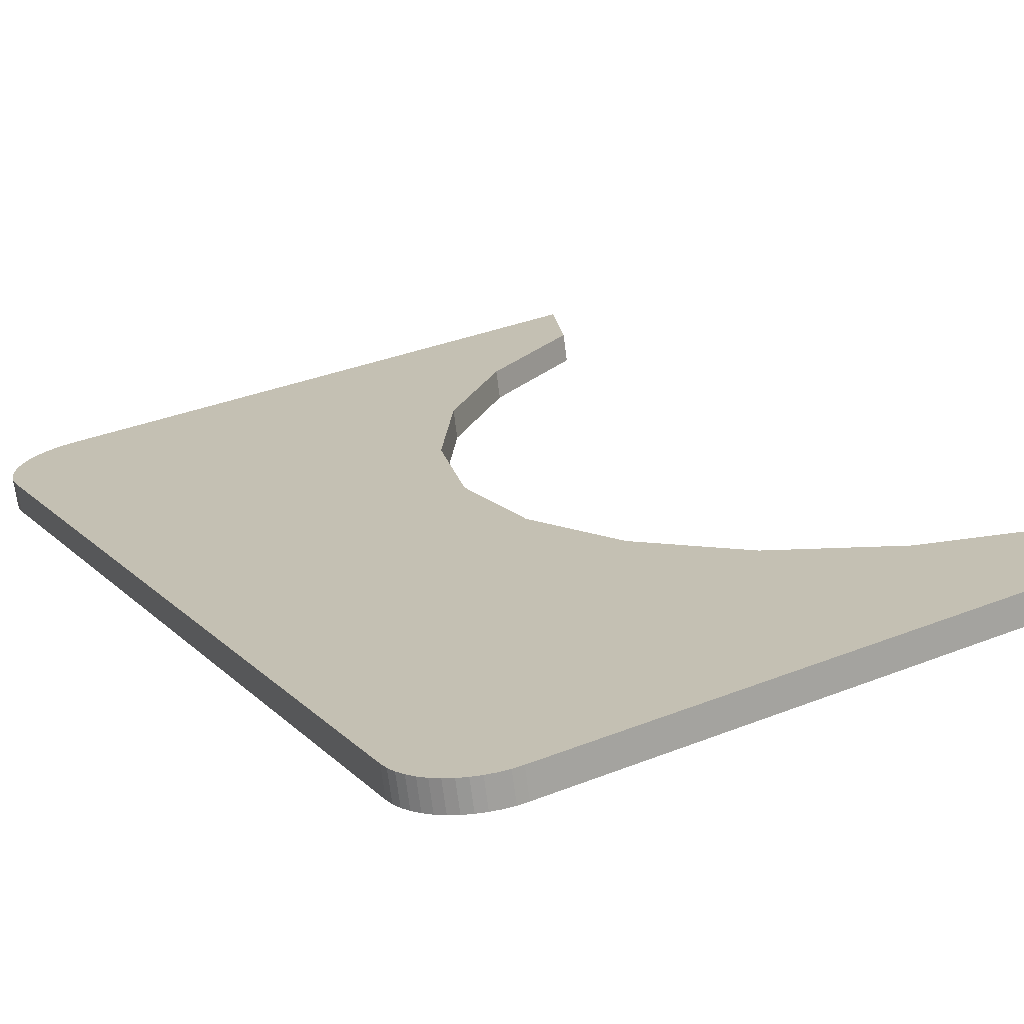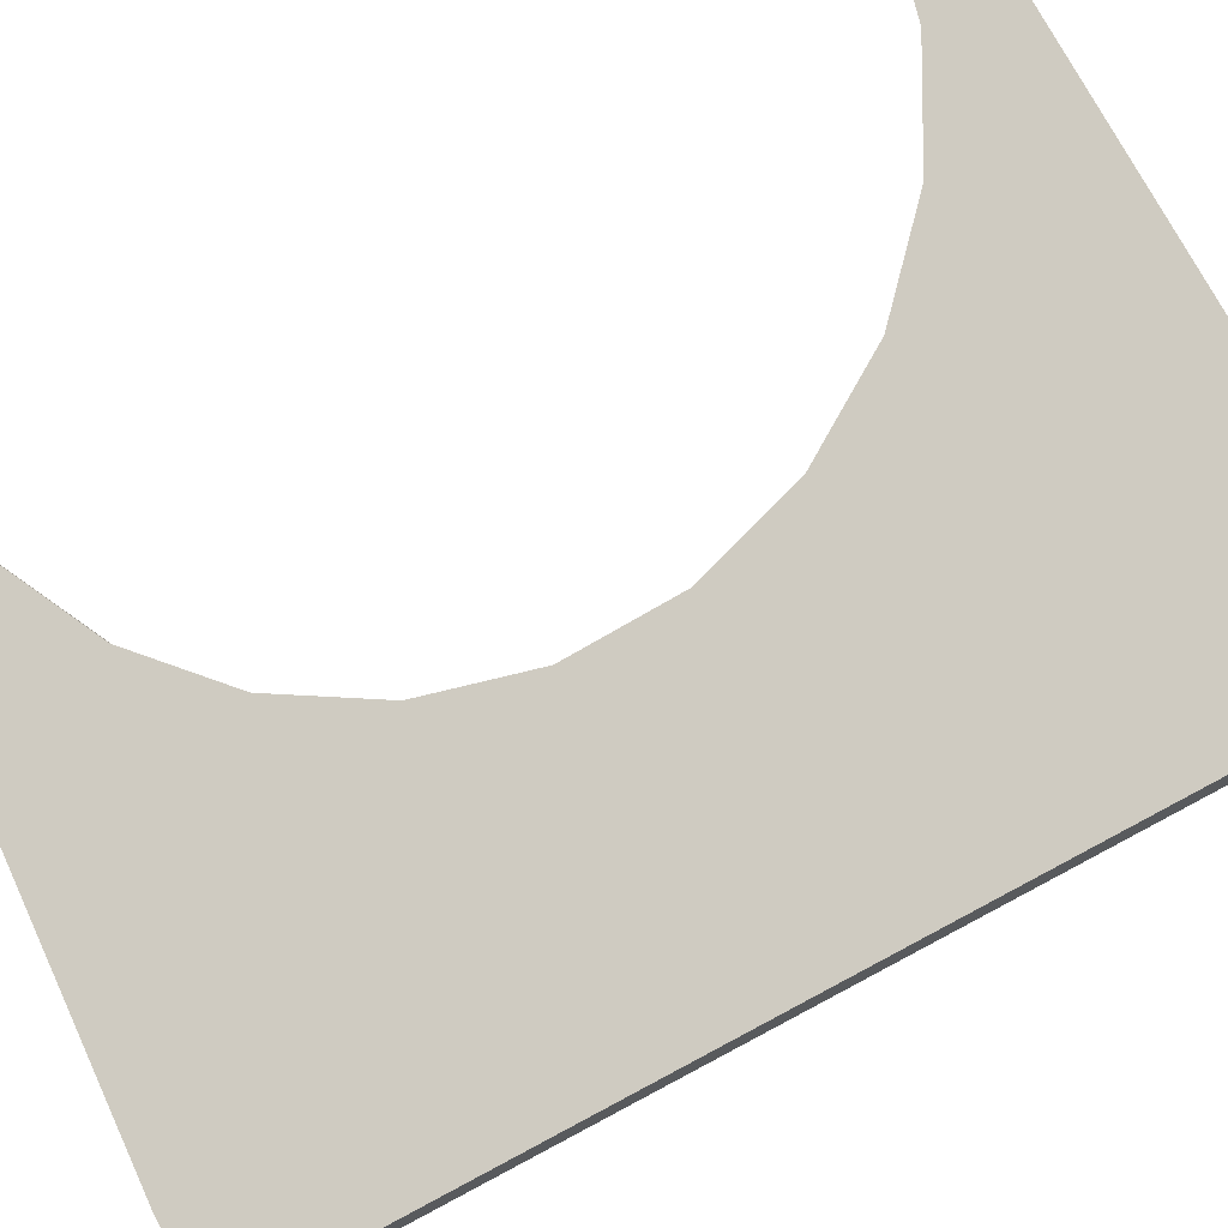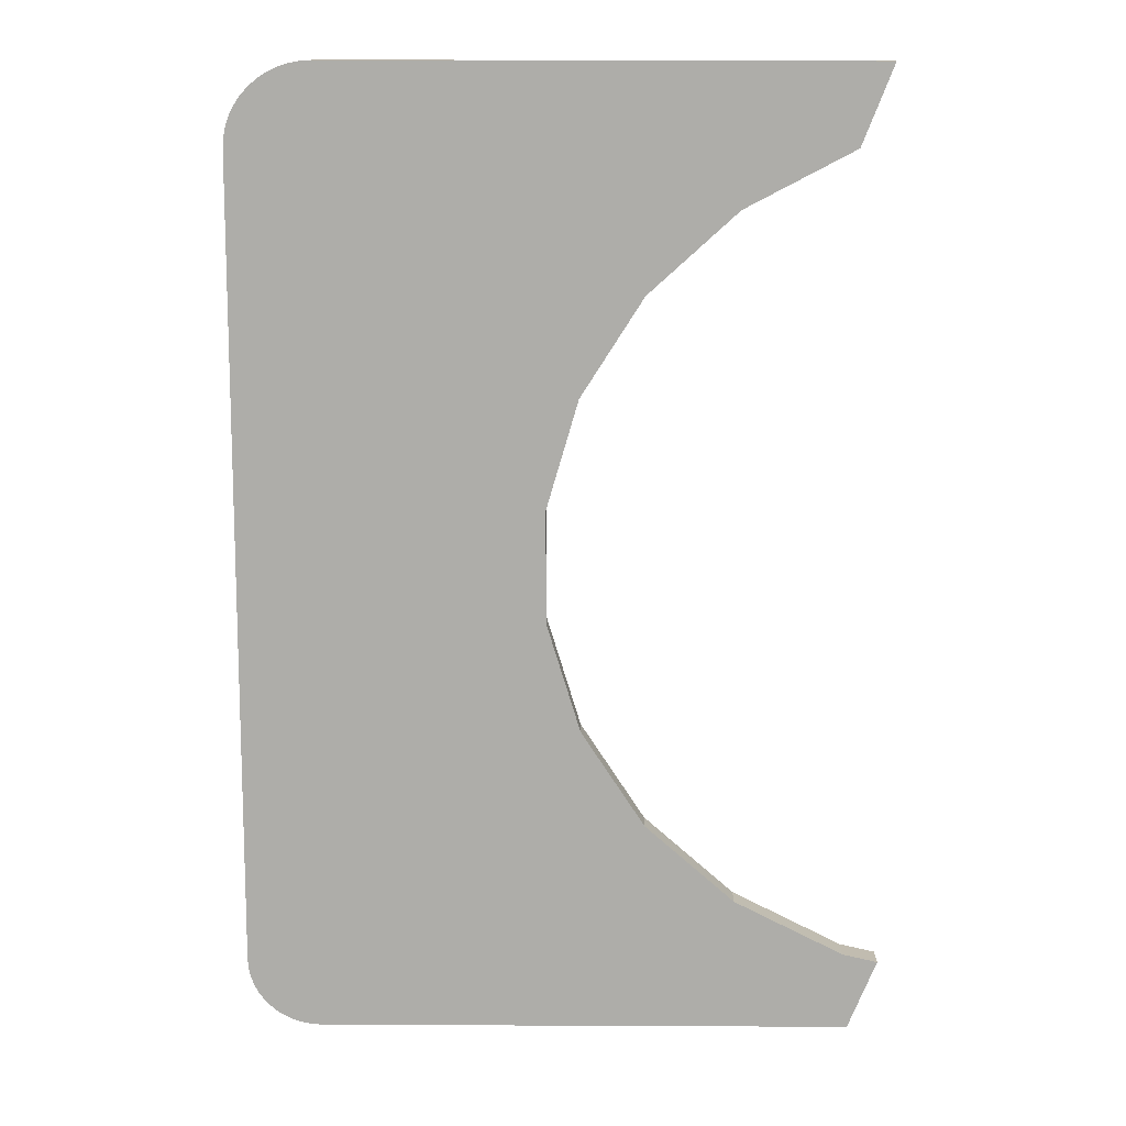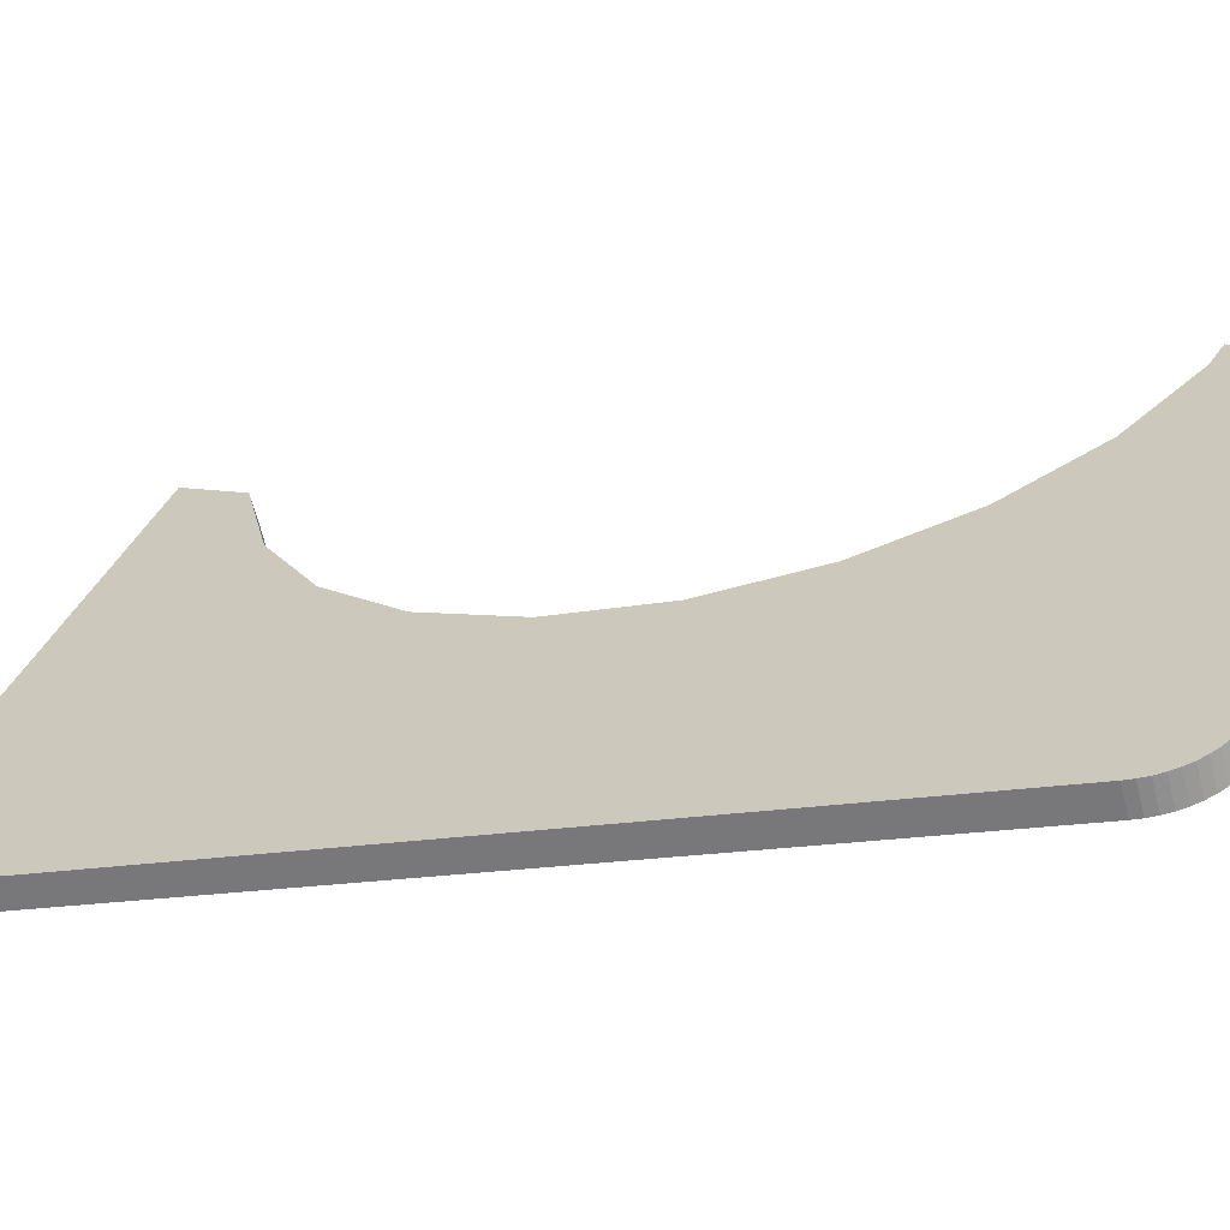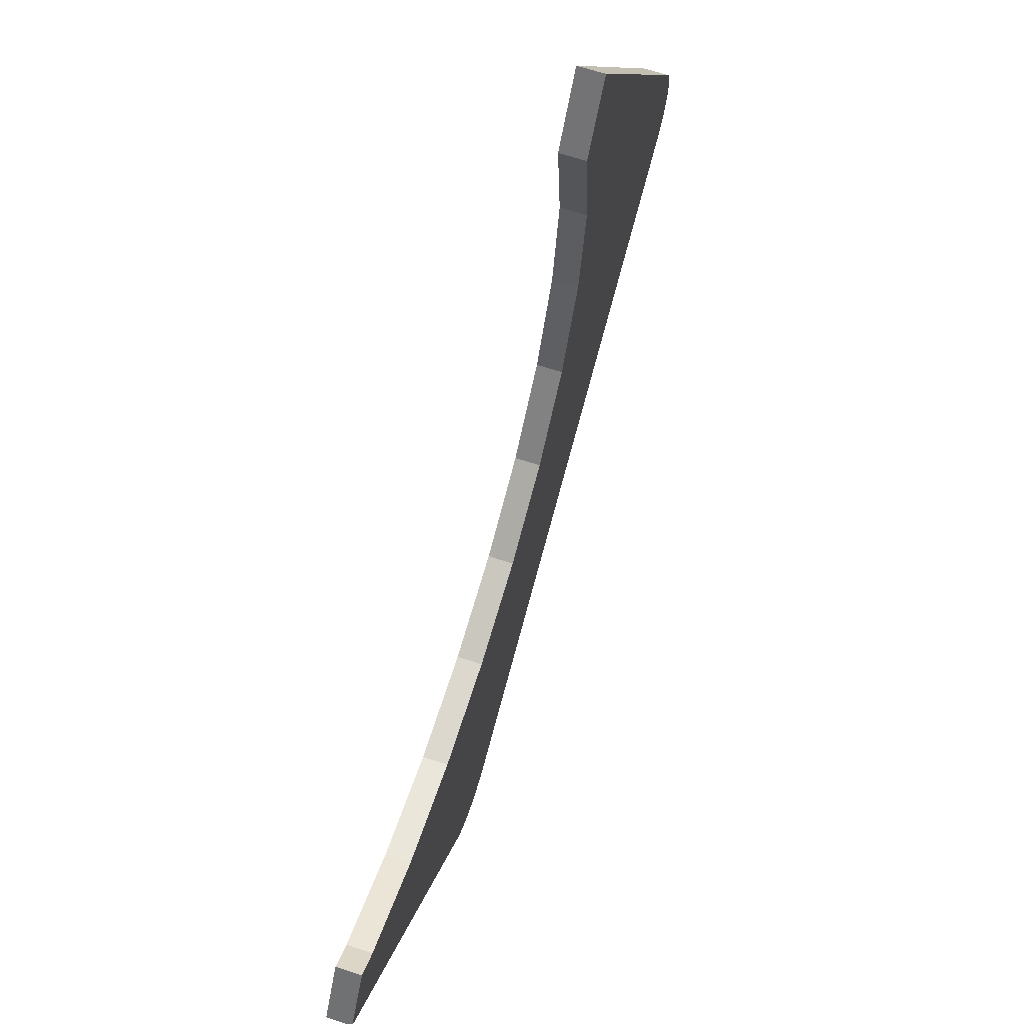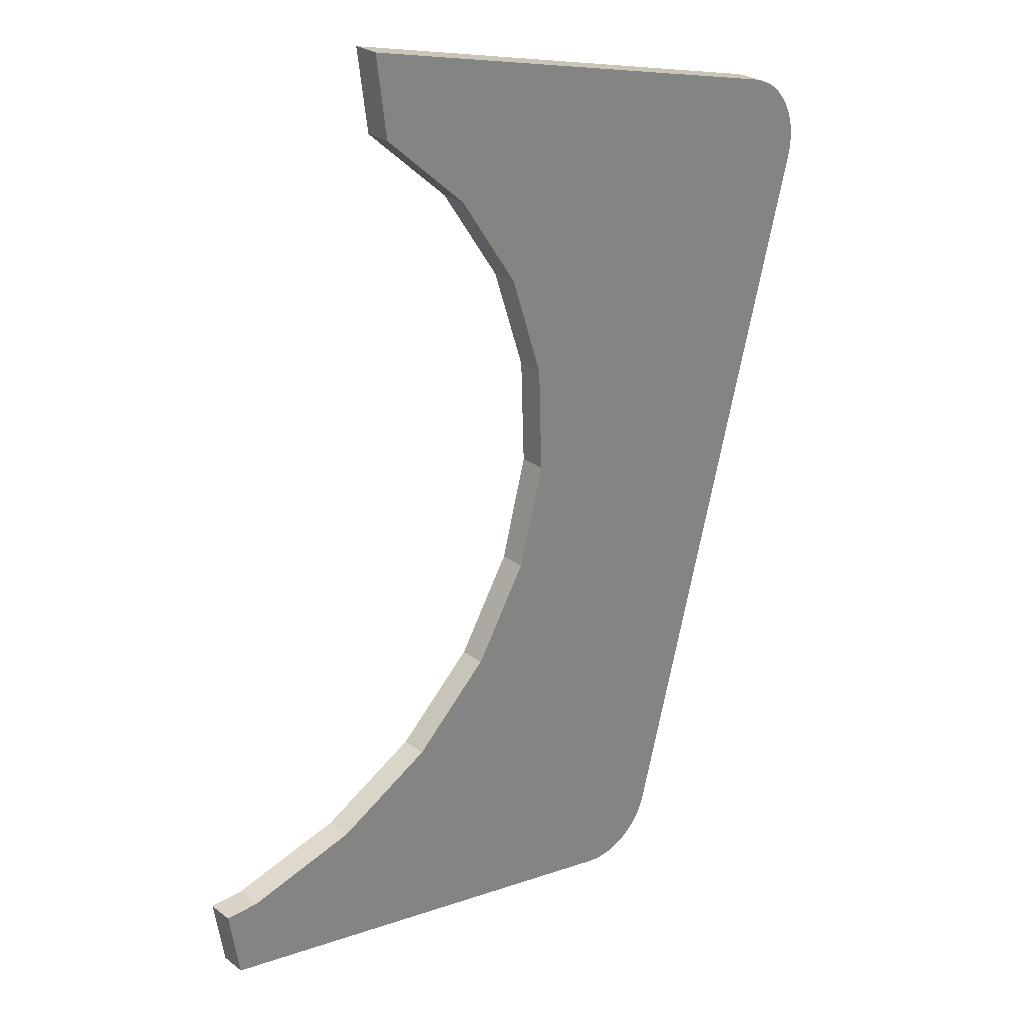
<metadata>
{"format":"obj","ext":"obj","renderer":"f3d","projection":"perspective","resolution":1024,"background":"white","views":[{"elev":33.0,"azim":-28.9,"up":"+Z"},{"elev":67.3,"azim":-115.3,"up":"+Z"},{"elev":27.9,"azim":0.4,"up":"+Y"},{"elev":29.4,"azim":-75.0,"up":"+Z"},{"elev":11.7,"azim":99.9,"up":"+Y"},{"elev":8.1,"azim":135.3,"up":"+Y"}]}
</metadata>
<code>
o mesh28/mesh28-geometry#mesh28-geometry
v 0.009266 -0.2884 0.1966
v 0.009448 -0.2883 0.1955
v 0.009266 -0.2887 0.1956
v 0.009448 -0.2881 0.1965
v 0.009393 -0.3199 0.204
v 0.009133 -0.289 0.1957
v 0.009393 -0.3197 0.205
v 0.009678 -0.288 0.1954
v 0.009235 -0.3196 0.2039
v 0.009593 -0.3202 0.2041
v 0.009133 -0.2888 0.1967
v 0.009235 -0.3194 0.2049
v 0.009593 -0.32 0.205
v 0.009678 -0.2878 0.1964
v 0.009053 -0.2894 0.1958
v 0.009119 -0.3193 0.2038
v 0.00995 -0.2877 0.1954
v 0.009829 -0.3205 0.2041
v 0.009053 -0.2891 0.1968
v 0.009119 -0.3191 0.2048
v 0.009829 -0.3202 0.2051
v 0.00995 -0.2875 0.1963
v 0.009026 -0.2898 0.1959
v 0.009049 -0.319 0.2037
v 0.01026 -0.2875 0.1953
v 0.0101 -0.3207 0.2042
v 0.0101 -0.3204 0.2052
v 0.009049 -0.3187 0.2047
v 0.009026 -0.2895 0.1969
v 0.009026 -0.3187 0.2036
v 0.01026 -0.2872 0.1963
v 0.009026 -0.3184 0.2046
v 0.0106 -0.2873 0.1952
v 0.0104 -0.3209 0.2042
v 0.0104 -0.3206 0.2052
v 0.0106 -0.287 0.1962
v 0.01097 -0.2871 0.1952
v 0.01072 -0.321 0.2043
v 0.01072 -0.3207 0.2053
v 0.01097 -0.2868 0.1962
v 0.01136 -0.2867 0.1961
v 0.01106 -0.3211 0.2043
v 0.01106 -0.3209 0.2053
v 0.01136 -0.287 0.1952
v 0.01177 -0.2869 0.1951
v 0.01141 -0.3209 0.2053
v 0.01141 -0.3212 0.2043
v 0.01177 -0.2866 0.1961
v 0.01218 -0.2866 0.1961
v 0.01177 -0.3212 0.2043
v 0.01177 -0.3209 0.2053
v 0.01218 -0.2869 0.1951
v 0.02147 -0.3098 0.2023
v 0.03221 -0.2869 0.1951
v 0.02022 -0.3059 0.2013
v 0.02147 -0.3101 0.2013
v 0.03153 -0.3212 0.2043
v 0.02385 -0.3133 0.2033
v 0.03221 -0.2866 0.1961
v 0.0237 -0.2947 0.1972
v 0.02022 -0.3062 0.2003
v 0.02019 -0.3018 0.2002
v 0.02385 -0.3136 0.2023
v 0.03153 -0.3209 0.2053
v 0.0237 -0.2944 0.1982
v 0.03105 -0.2897 0.1959
v 0.02137 -0.2982 0.1982
v 0.027 -0.2918 0.1964
v 0.02019 -0.3021 0.1992
v 0.02137 -0.2979 0.1991
v 0.0326 -0.3187 0.2037
v 0.0272 -0.3164 0.203
v 0.0272 -0.3161 0.204
v 0.027 -0.2915 0.1974
v 0.03105 -0.2895 0.1969
v 0.0326 -0.3184 0.2046
v 0.03129 -0.3184 0.2036
v 0.03129 -0.3181 0.2046
f 1 2 3
f 2 1 4
f 3 2 1
f 4 1 2
f 5 3 2
f 2 3 5
f 6 1 3
f 3 1 6
f 1 7 4
f 4 7 1
f 4 8 2
f 2 8 4
f 9 3 5
f 5 3 9
f 5 2 10
f 10 2 5
f 1 6 11
f 11 6 1
f 9 6 3
f 3 6 9
f 1 12 7
f 7 12 1
f 4 7 13
f 13 7 4
f 8 4 14
f 14 4 8
f 10 2 8
f 8 2 10
f 5 12 9
f 9 12 5
f 10 7 5
f 5 7 10
f 15 11 6
f 6 11 15
f 11 12 1
f 1 12 11
f 16 6 9
f 9 6 16
f 12 5 7
f 7 5 12
f 7 10 13
f 13 10 7
f 4 13 14
f 14 13 4
f 14 17 8
f 8 17 14
f 10 8 18
f 18 8 10
f 12 16 9
f 9 16 12
f 11 15 19
f 19 15 11
f 16 15 6
f 6 15 16
f 11 20 12
f 12 20 11
f 10 21 13
f 13 21 10
f 14 13 21
f 21 13 14
f 17 14 22
f 22 14 17
f 18 8 17
f 17 8 18
f 21 10 18
f 18 10 21
f 16 12 20
f 20 12 16
f 23 19 15
f 15 19 23
f 19 20 11
f 11 20 19
f 24 15 16
f 16 15 24
f 14 21 22
f 22 21 14
f 22 25 17
f 17 25 22
f 18 17 26
f 26 17 18
f 18 27 21
f 21 27 18
f 28 16 20
f 20 16 28
f 19 23 29
f 29 23 19
f 15 30 23
f 23 30 15
f 19 28 20
f 20 28 19
f 30 15 24
f 24 15 30
f 16 28 24
f 24 28 16
f 22 21 27
f 27 21 22
f 25 22 31
f 31 22 25
f 26 17 25
f 25 17 26
f 27 18 26
f 26 18 27
f 30 29 23
f 23 29 30
f 29 28 19
f 19 28 29
f 24 32 30
f 30 32 24
f 32 24 28
f 28 24 32
f 22 27 31
f 31 27 22
f 31 33 25
f 25 33 31
f 26 25 34
f 34 25 26
f 26 35 27
f 27 35 26
f 29 30 32
f 32 30 29
f 28 29 32
f 32 29 28
f 31 27 35
f 35 27 31
f 33 31 36
f 36 31 33
f 34 25 33
f 33 25 34
f 35 26 34
f 34 26 35
f 31 35 36
f 36 35 31
f 36 37 33
f 33 37 36
f 34 33 38
f 38 33 34
f 34 39 35
f 35 39 34
f 36 35 39
f 39 35 36
f 37 36 40
f 40 36 37
f 38 33 37
f 37 33 38
f 39 34 38
f 38 34 39
f 36 39 40
f 40 39 36
f 41 37 40
f 40 37 41
f 38 37 42
f 42 37 38
f 38 43 39
f 39 43 38
f 40 39 43
f 43 39 40
f 37 41 44
f 44 41 37
f 40 43 41
f 41 43 40
f 42 37 44
f 44 37 42
f 43 38 42
f 42 38 43
f 41 45 44
f 44 45 41
f 41 43 46
f 46 43 41
f 42 44 47
f 47 44 42
f 42 46 43
f 43 46 42
f 45 41 48
f 48 41 45
f 47 44 45
f 45 44 47
f 41 46 48
f 48 46 41
f 46 42 47
f 47 42 46
f 49 45 48
f 48 45 49
f 47 45 50
f 50 45 47
f 48 46 51
f 51 46 48
f 47 51 46
f 46 51 47
f 45 49 52
f 52 49 45
f 48 53 49
f 49 53 48
f 50 45 52
f 52 45 50
f 51 47 50
f 50 47 51
f 48 51 53
f 53 51 48
f 49 54 52
f 52 54 49
f 49 53 55
f 55 53 49
f 50 52 56
f 56 52 50
f 57 51 50
f 50 51 57
f 53 51 58
f 58 51 53
f 54 49 59
f 59 49 54
f 60 52 54
f 54 52 60
f 53 61 55
f 55 61 53
f 49 55 62
f 62 55 49
f 56 52 61
f 61 52 56
f 50 56 63
f 63 56 50
f 51 57 64
f 64 57 51
f 50 63 57
f 57 63 50
f 58 51 64
f 64 51 58
f 58 56 53
f 53 56 58
f 49 65 59
f 59 65 49
f 59 66 54
f 54 66 59
f 67 52 60
f 60 52 67
f 60 54 68
f 68 54 60
f 61 53 56
f 56 53 61
f 69 55 61
f 61 55 69
f 55 69 62
f 62 69 55
f 70 49 62
f 62 49 70
f 61 52 69
f 69 52 61
f 56 58 63
f 63 58 56
f 71 64 57
f 57 64 71
f 57 63 72
f 72 63 57
f 58 64 73
f 73 64 58
f 65 49 70
f 70 49 65
f 59 65 74
f 74 65 59
f 66 59 75
f 75 59 66
f 68 54 66
f 66 54 68
f 52 67 69
f 69 67 52
f 65 67 60
f 60 67 65
f 74 60 68
f 68 60 74
f 67 62 69
f 69 62 67
f 62 67 70
f 70 67 62
f 58 72 63
f 63 72 58
f 64 71 76
f 76 71 64
f 57 77 71
f 71 77 57
f 57 72 77
f 77 72 57
f 73 64 78
f 78 64 73
f 72 58 73
f 73 58 72
f 67 65 70
f 70 65 67
f 60 74 65
f 65 74 60
f 59 74 75
f 75 74 59
f 75 68 66
f 66 68 75
f 68 75 74
f 74 75 68
f 71 78 76
f 76 78 71
f 78 64 76
f 76 64 78
f 78 71 77
f 77 71 78
f 73 77 72
f 72 77 73
f 77 73 78
f 78 73 77

</code>
